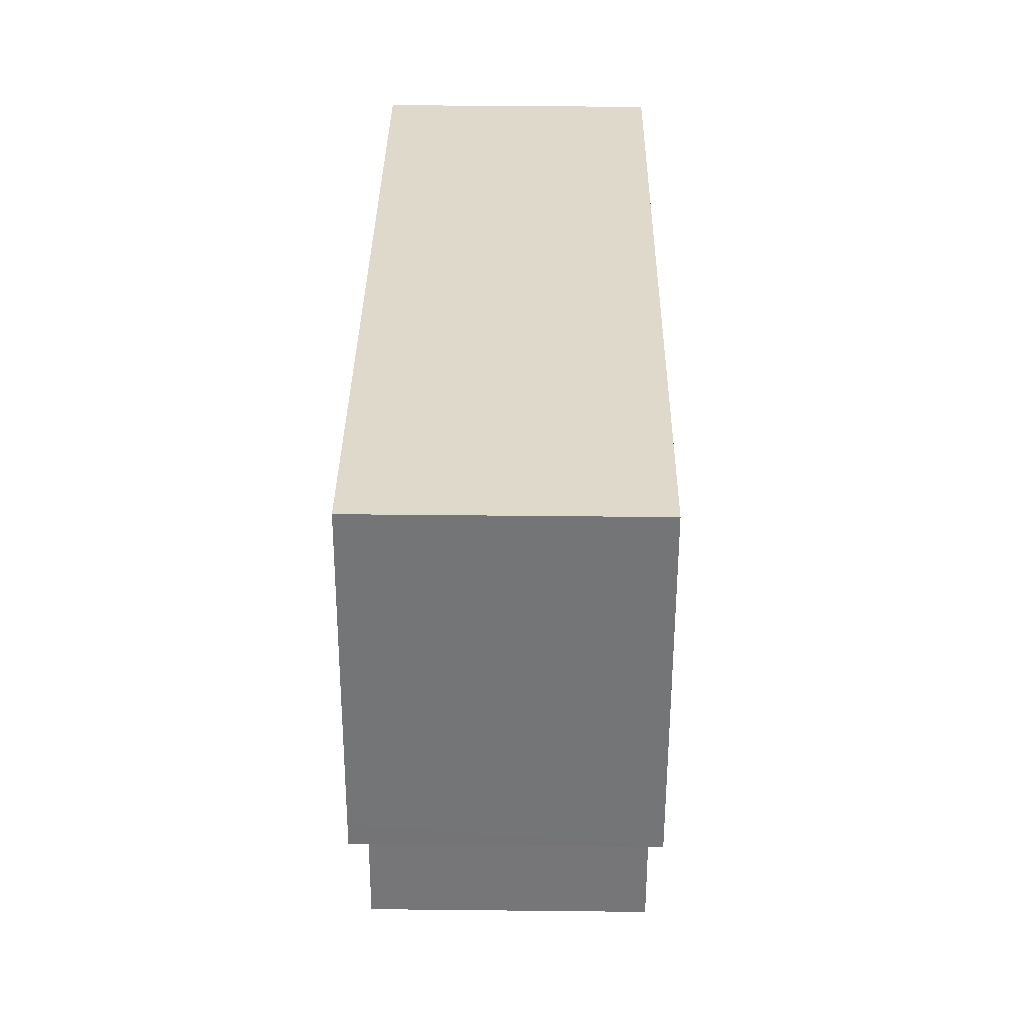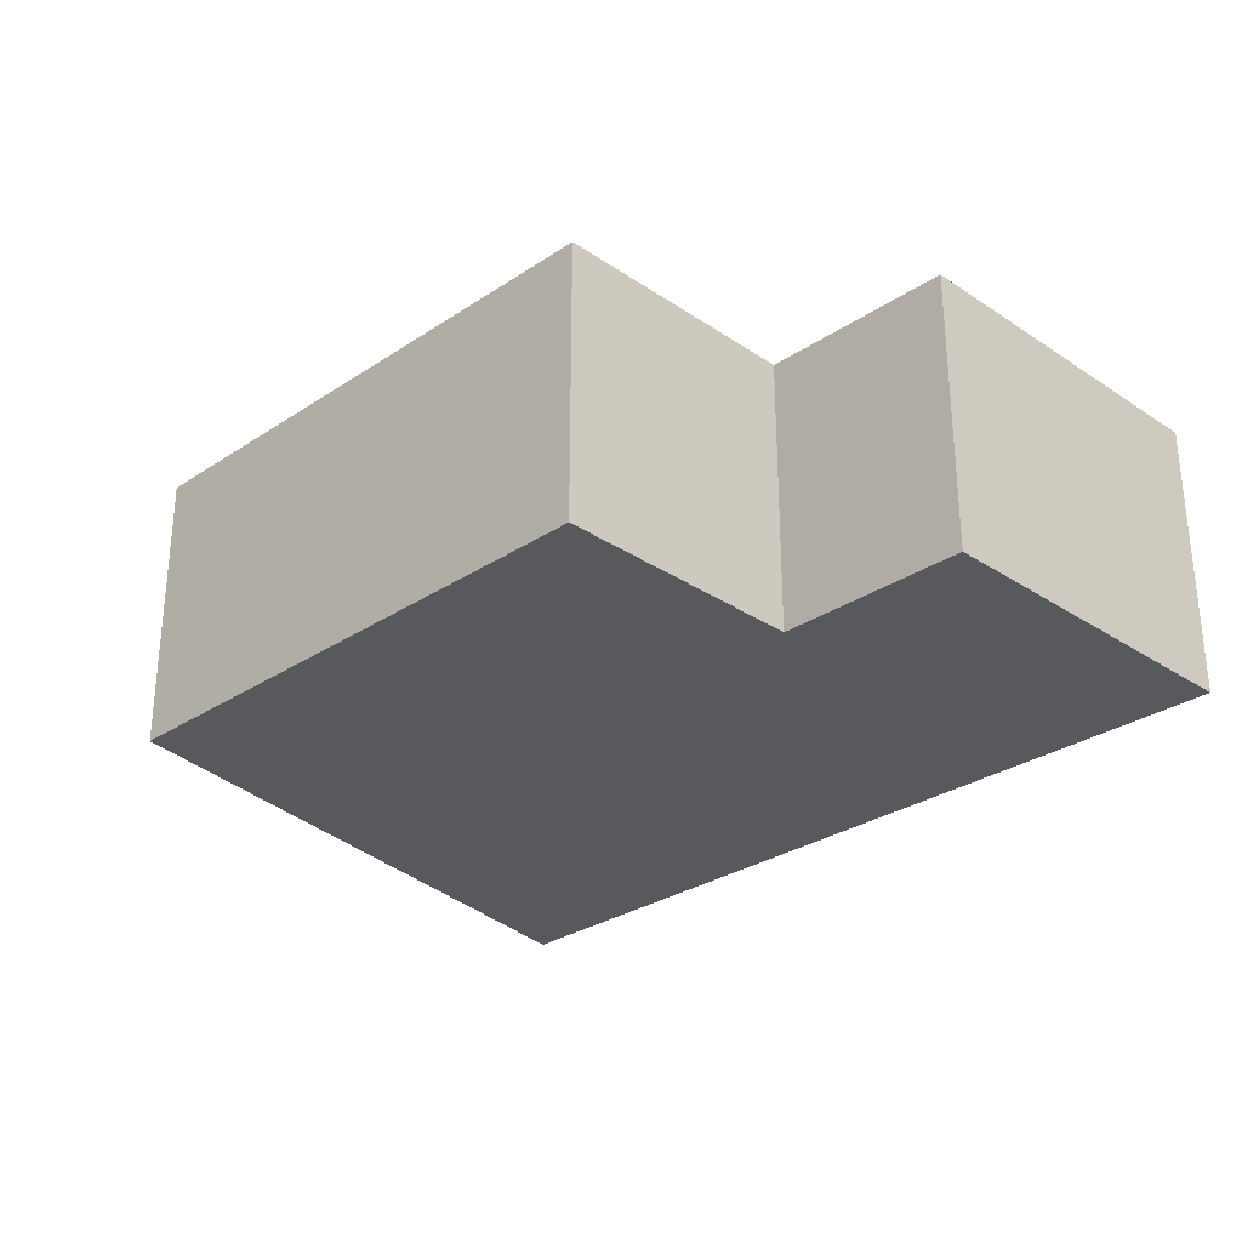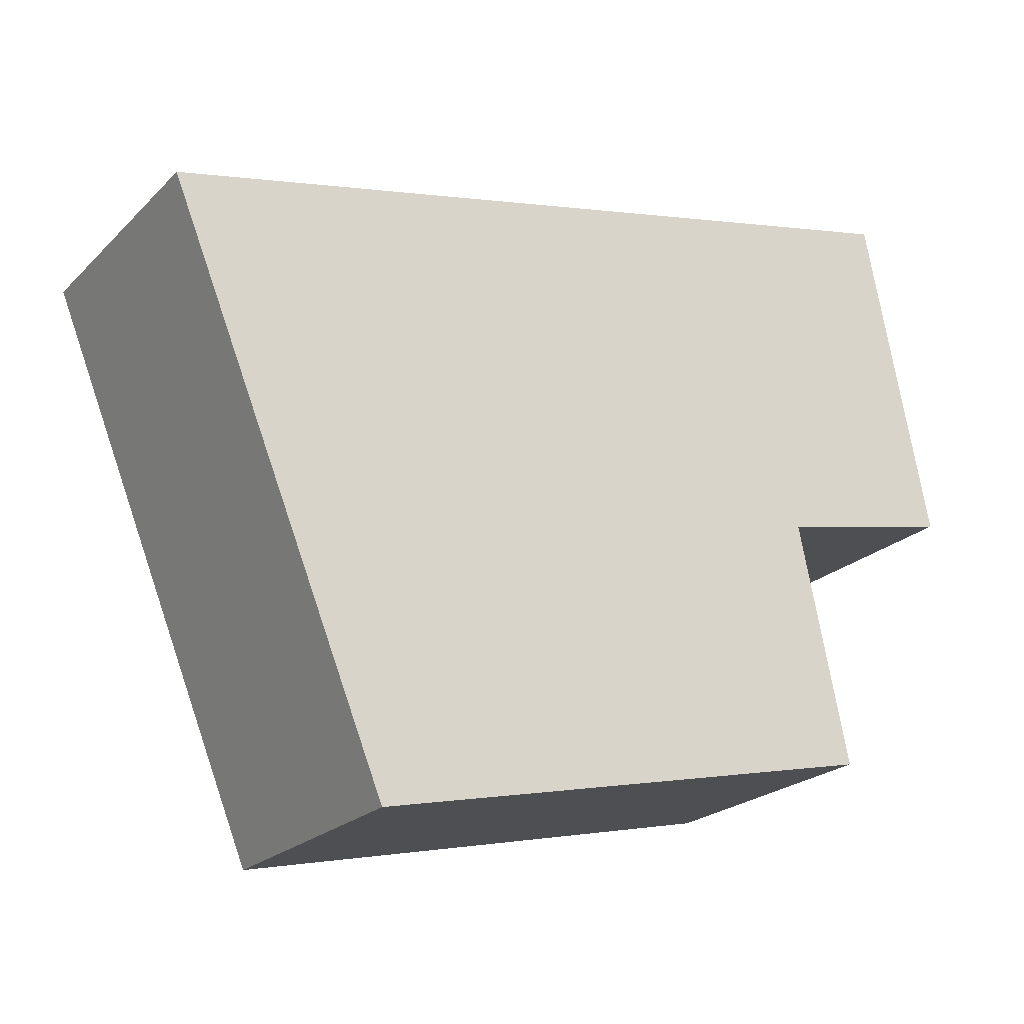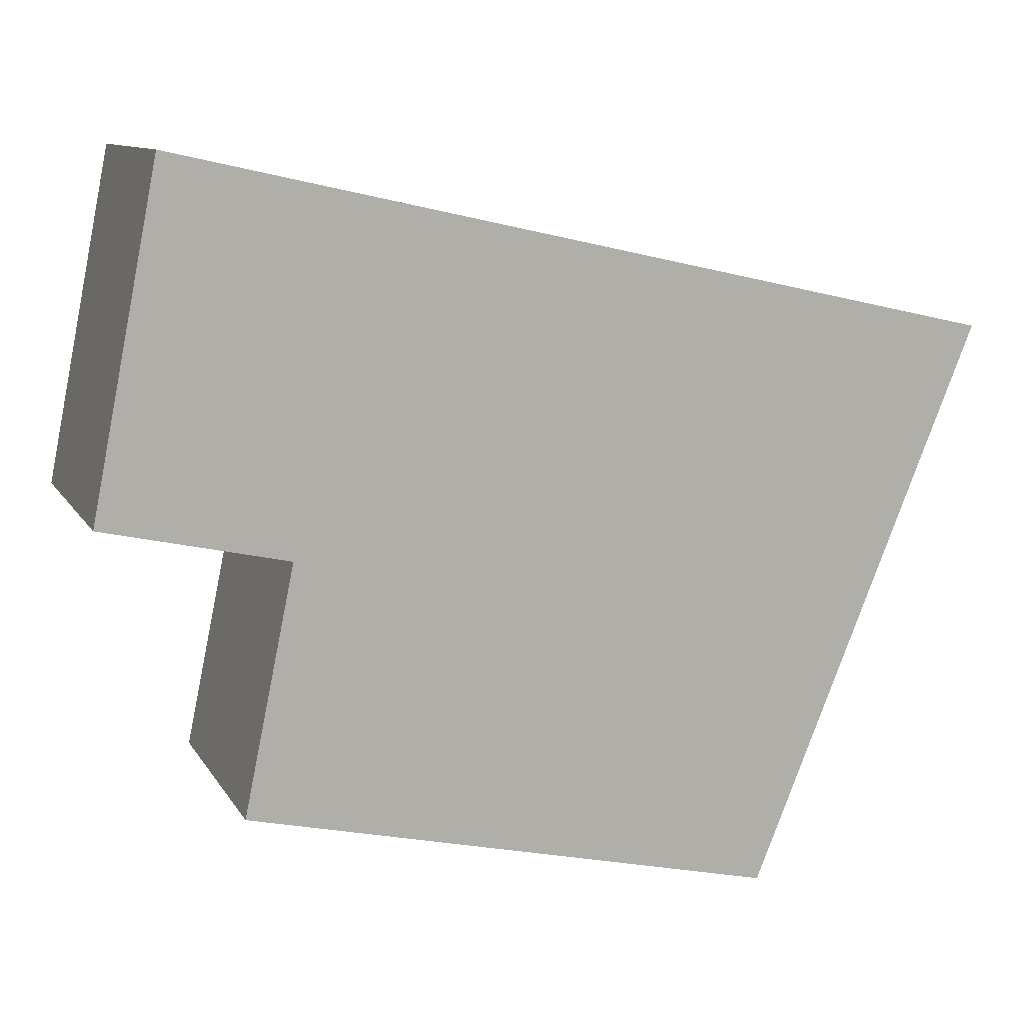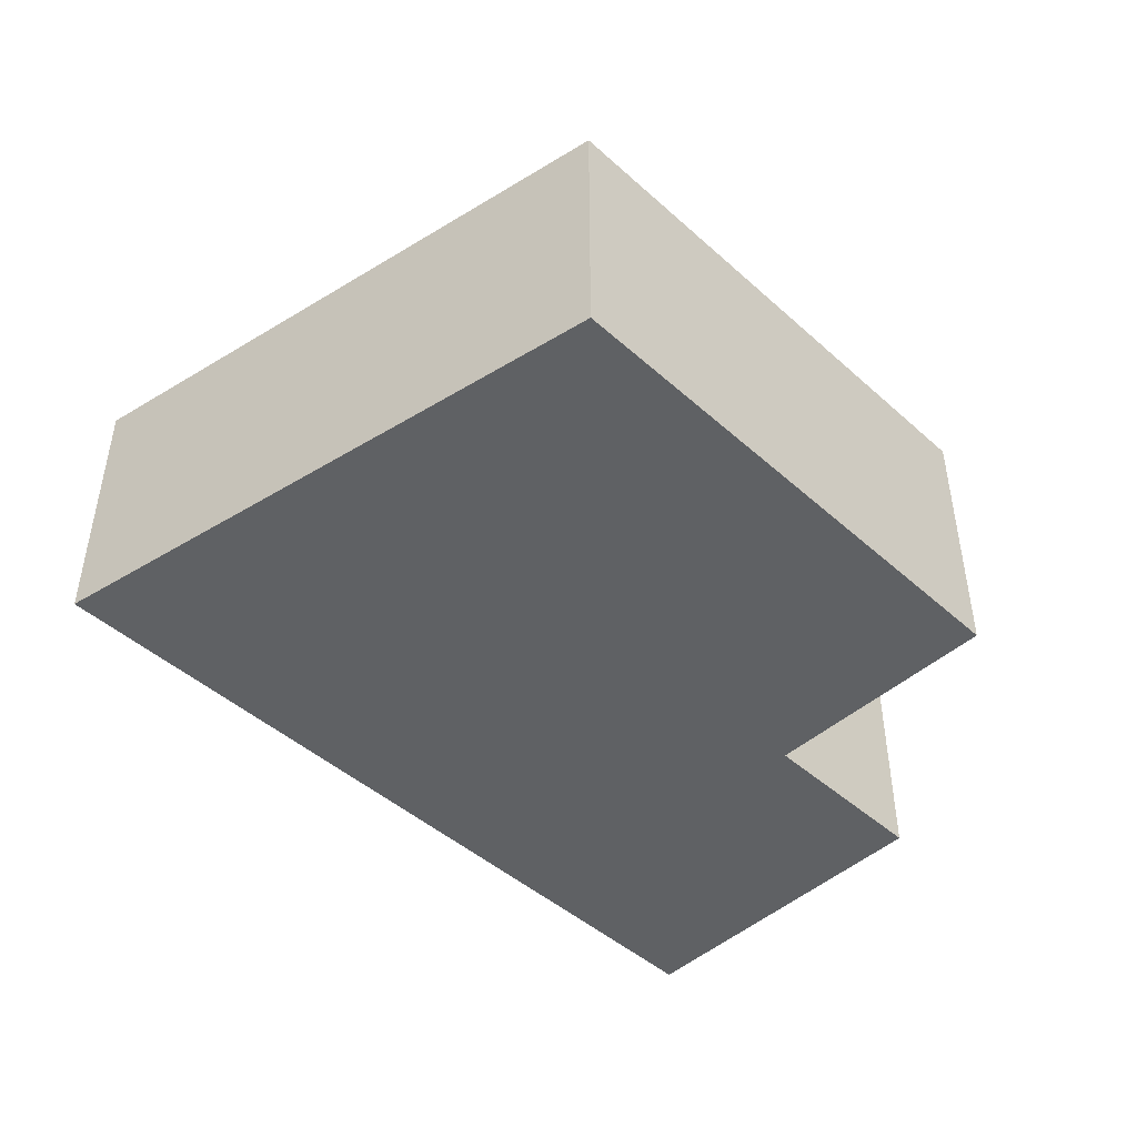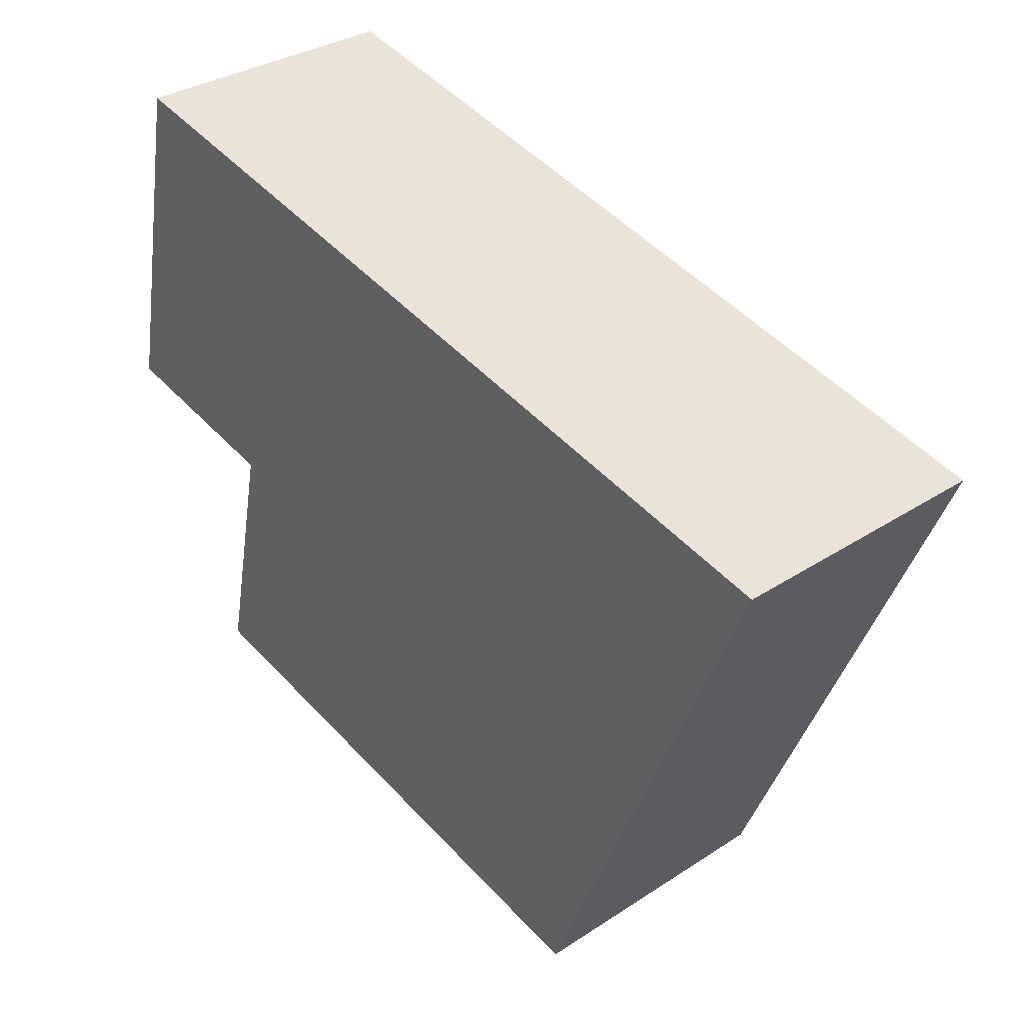
<metadata>
{"format":"obj","ext":"obj","renderer":"f3d","projection":"perspective","resolution":1024,"background":"white","views":[{"elev":44.7,"azim":-89.3,"up":"+Z"},{"elev":-29.4,"azim":-123.1,"up":"+Y"},{"elev":-22.4,"azim":147.9,"up":"+Z"},{"elev":10.4,"azim":-19.1,"up":"+Z"},{"elev":-46.1,"azim":147.0,"up":"+Y"},{"elev":33.0,"azim":48.0,"up":"+Z"}]}
</metadata>
<code>
v  6.908 2.851 -4.204
v  1.325 2.851 3.38
v  9.273 2.851 1.623
v  1.91 2.851 -0.42
v  1.384 2.851 -2.964
v  0.691 2.851 3.52
v  0 2.851 1.746e-16
v  0.044 2.851 0.225
v  6.908 2.574e-16 -4.204
v  1.384 1.815e-16 -2.964
v  1.91 2.572e-17 -0.42
v  0 0 0
v  0.691 -2.155e-16 3.52
v  0.044 -1.378e-17 0.225
v  9.273 -9.938e-17 1.623
v  1.325 -2.07e-16 3.38
g defaultobject
f 1 2 3
f 2 1 4
f 4 1 5
f 4 6 2
f 6 4 7
f 6 7 8
f 9 5 1
f 5 9 10
f 11 7 4
f 7 11 12
f 10 4 5
f 4 10 11
f 12 8 7
f 8 12 6
f 6 12 13
f 13 12 14
f 13 2 6
f 2 13 3
f 3 13 15
f 15 13 16
f 15 1 3
f 1 15 9
f 9 11 10
f 11 9 16
f 16 9 15
f 11 14 12
f 14 11 13
f 13 11 16

</code>
